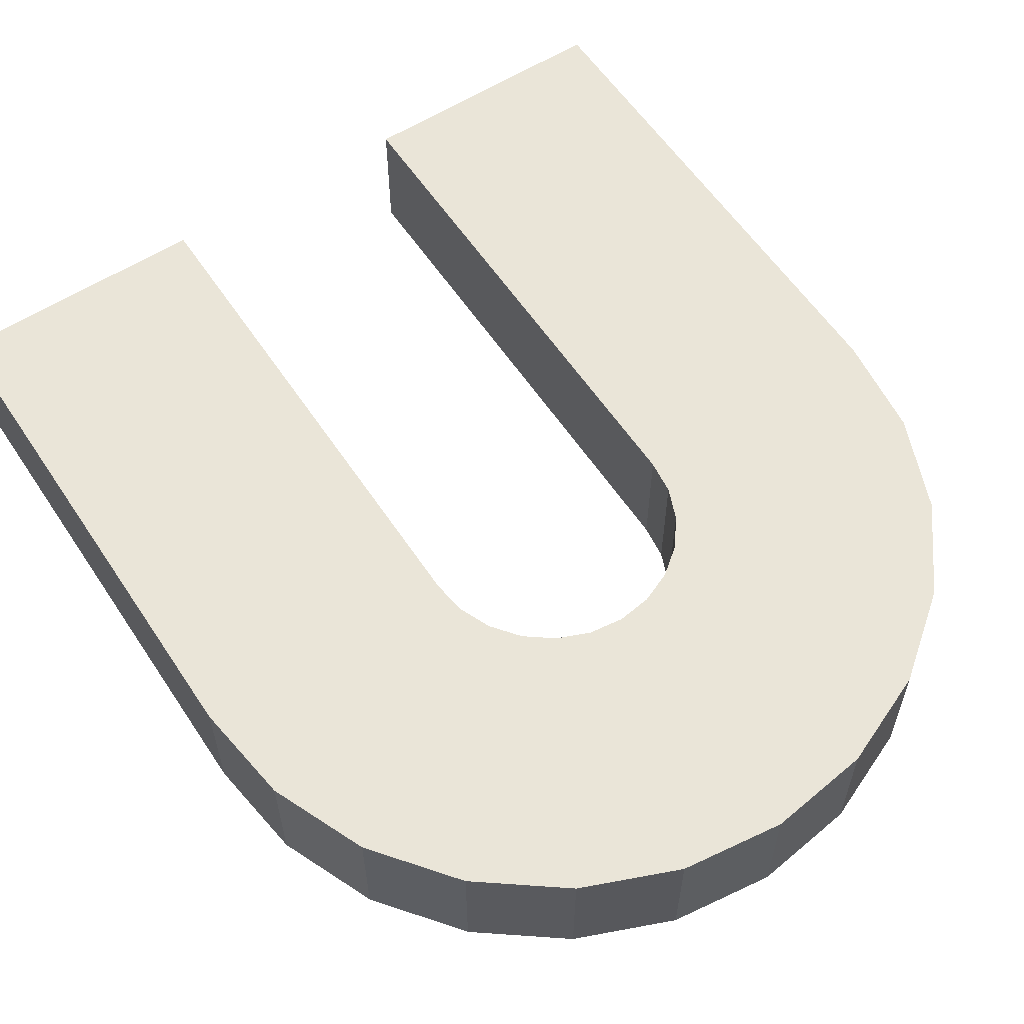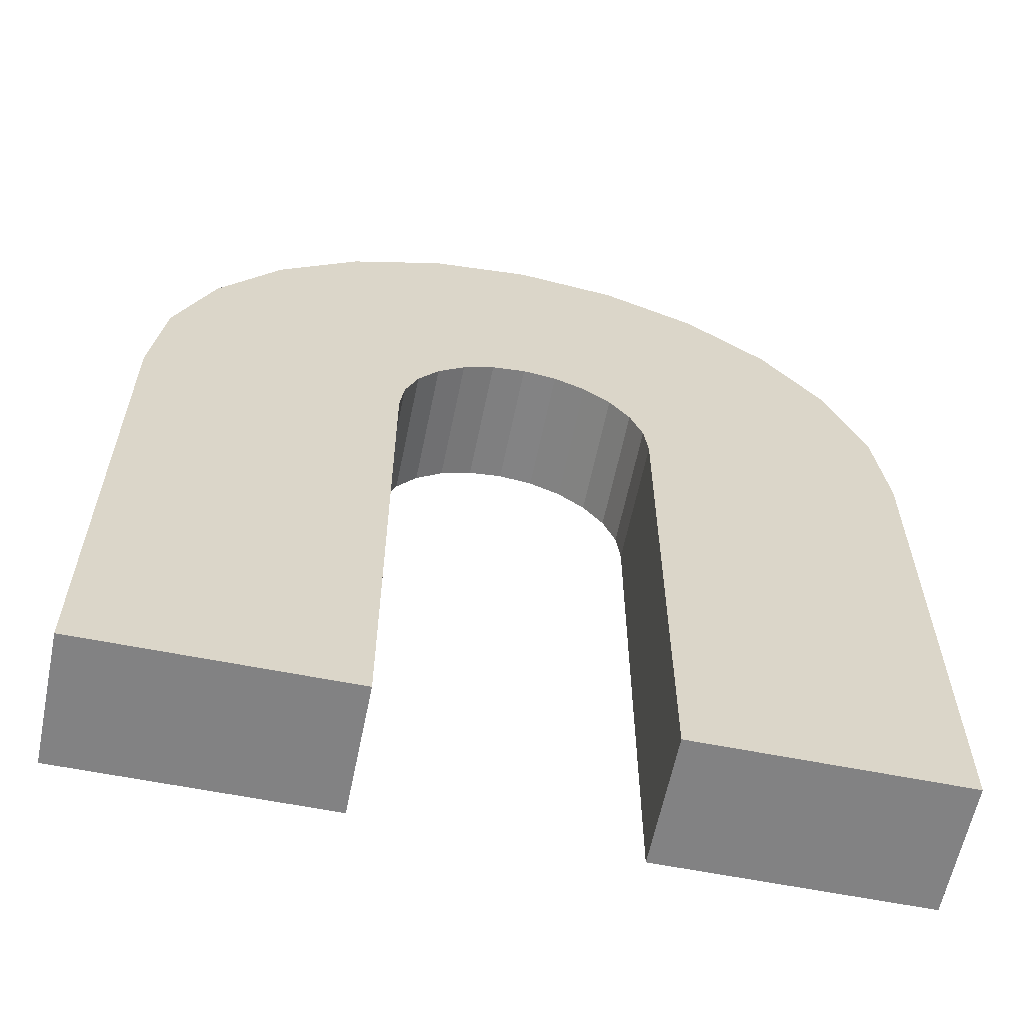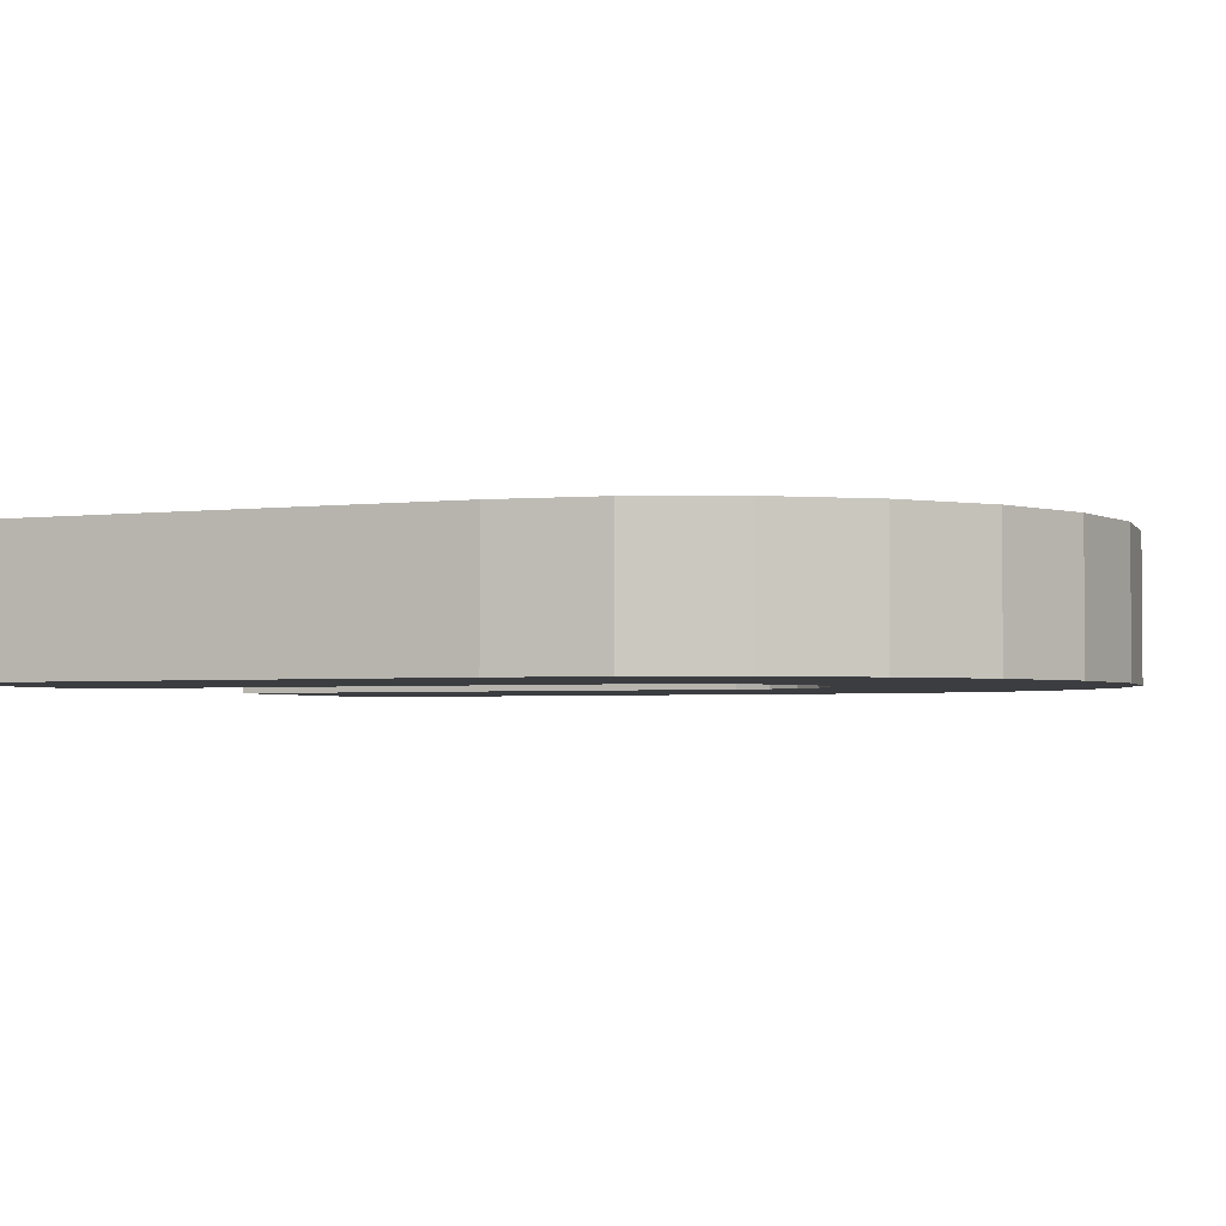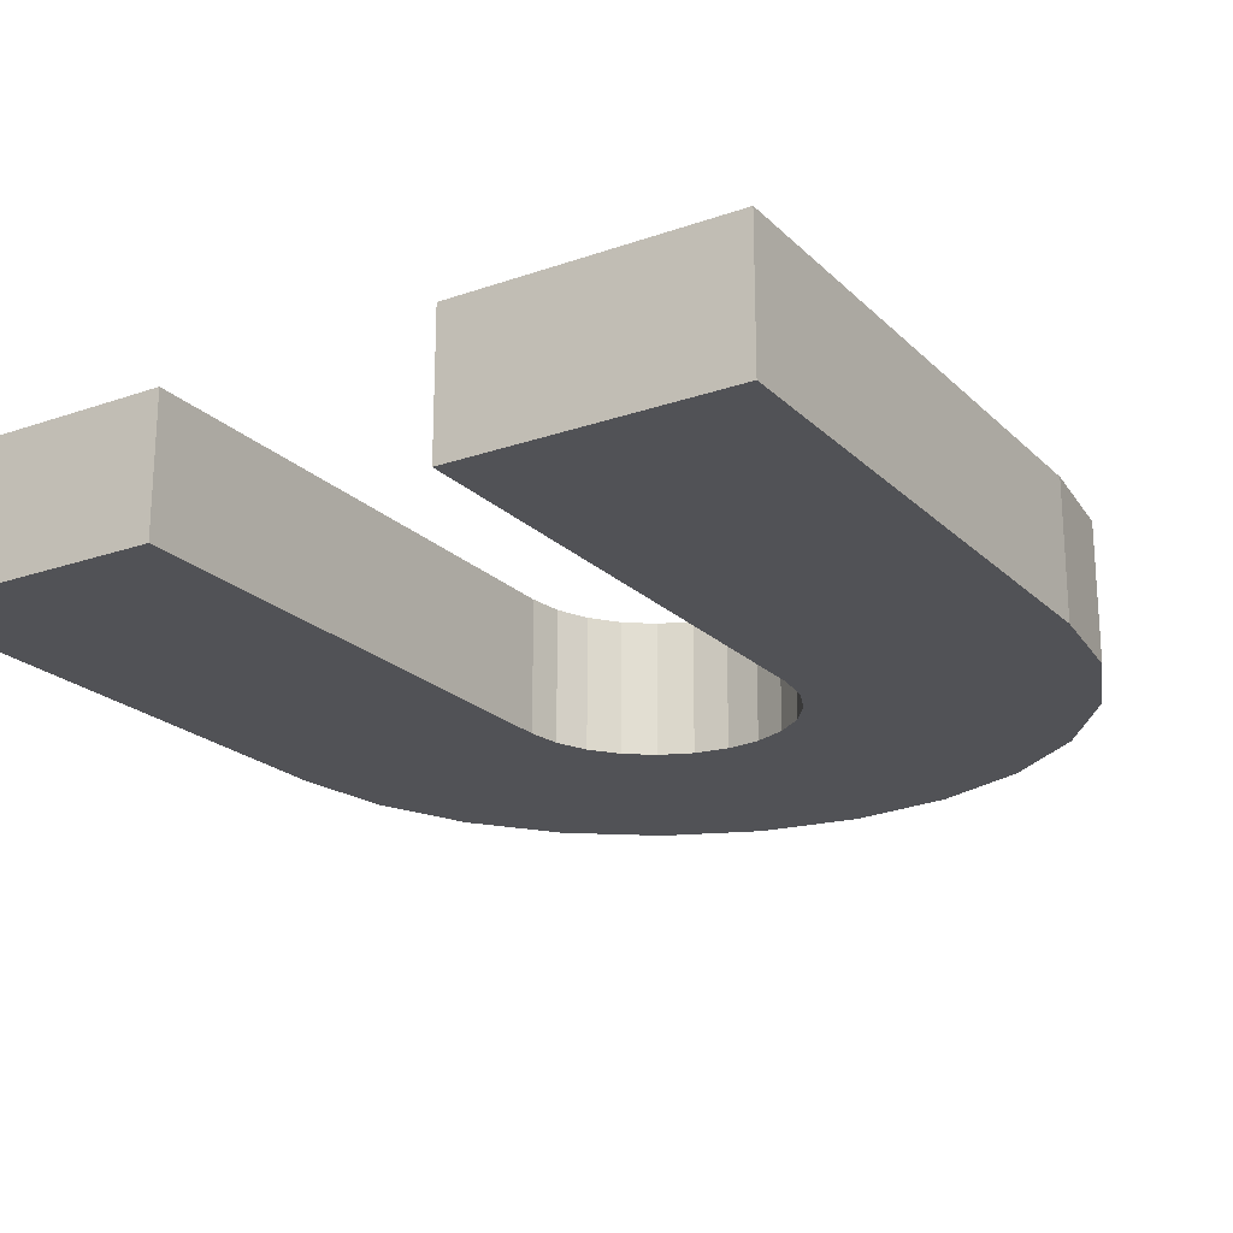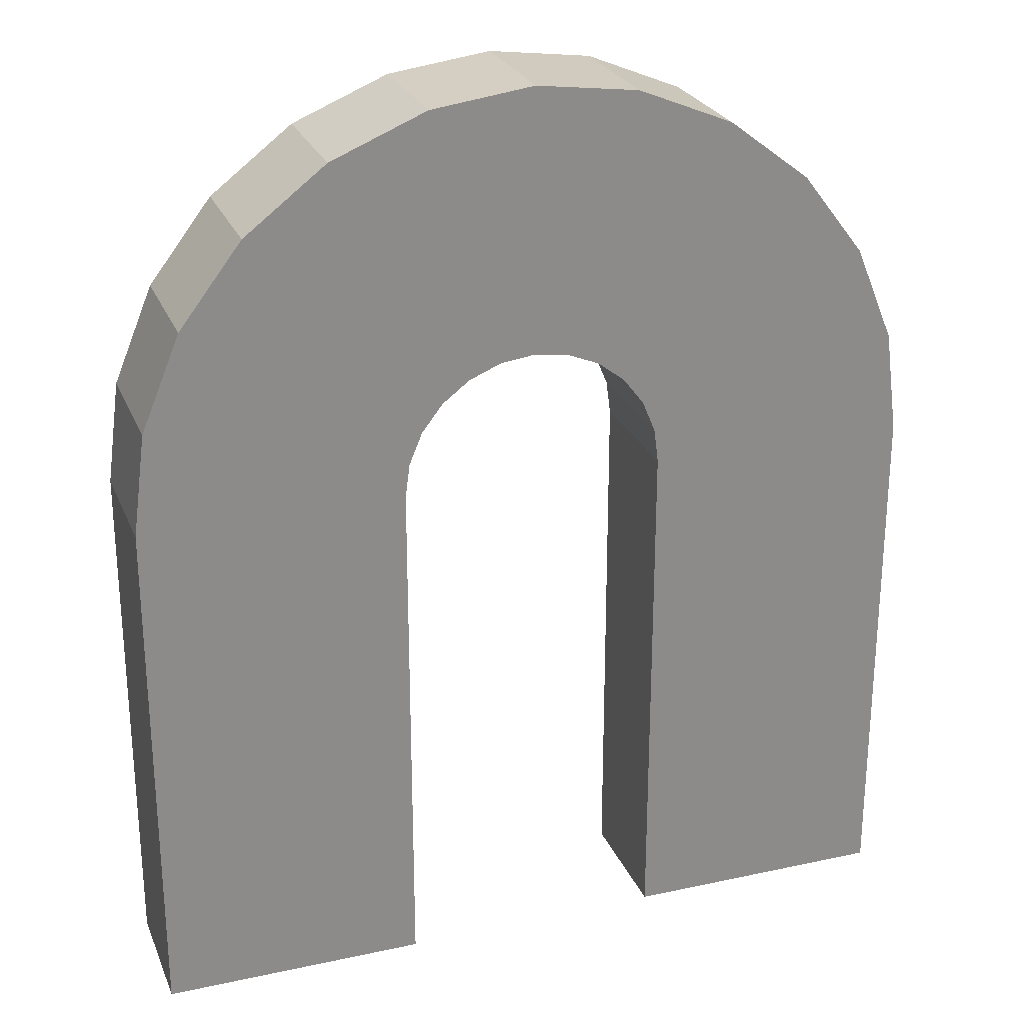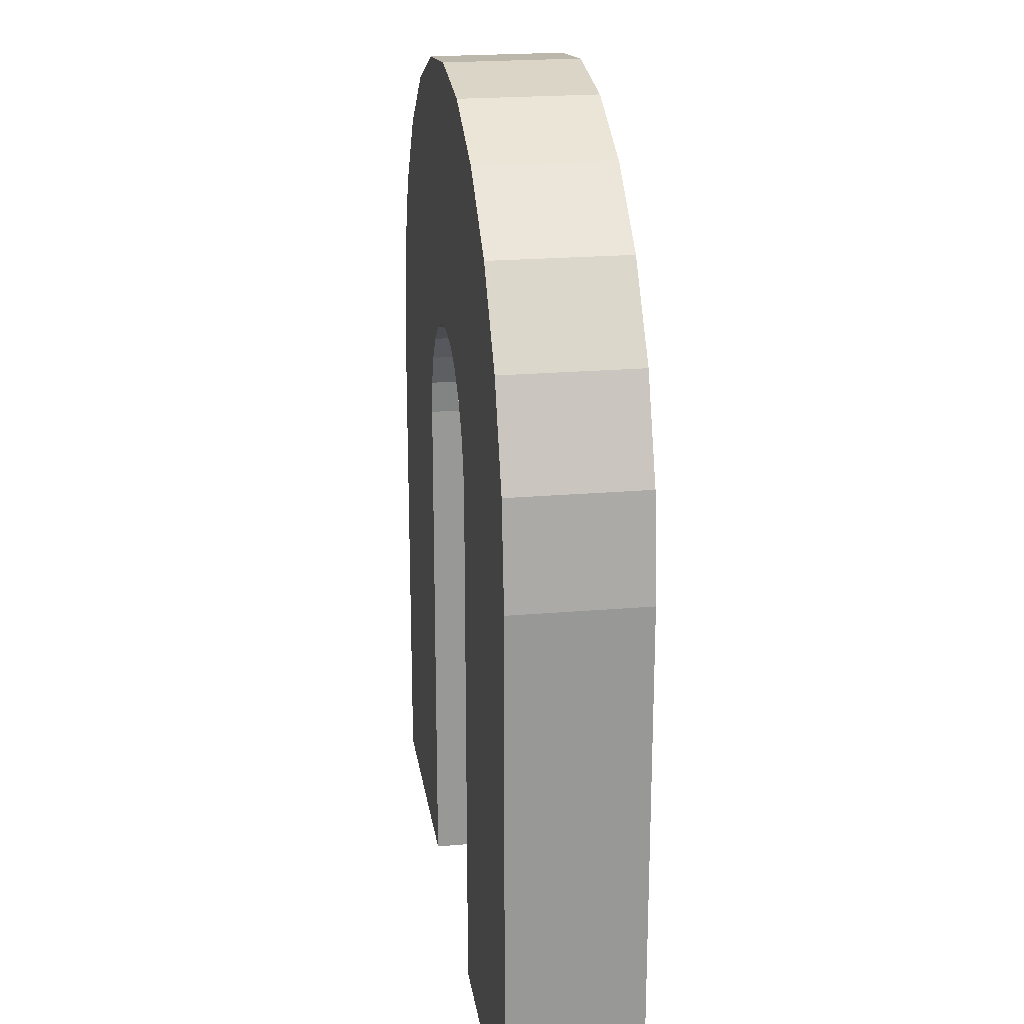
<metadata>
{"format":"obj","ext":"obj","renderer":"f3d","projection":"perspective","resolution":1024,"background":"white","views":[{"elev":58.7,"azim":-33.4,"up":"+Y"},{"elev":-60.9,"azim":-11.5,"up":"+Z"},{"elev":-2.7,"azim":-66.3,"up":"+Y"},{"elev":-21.3,"azim":-148.2,"up":"+Y"},{"elev":25.7,"azim":160.9,"up":"+Z"},{"elev":21.9,"azim":81.5,"up":"+Z"}]}
</metadata>
<code>
o Cube
v 1 0.5 1
v 3 0.5 1
v 0.9659 0.5 1.259
v 2.898 0.5 1.776
v 0.866 0.5 1.5
v 2.598 0.5 2.5
v 0.7071 0.5 1.707
v 2.121 0.5 3.121
v 0.5 0.5 1.866
v 1.5 0.5 3.598
v 0.2588 0.5 1.966
v 0.7765 0.5 3.898
v 0 0.5 2
v 0 0.5 4
v -0.2588 0.5 1.966
v -0.7765 0.5 3.898
v -0.5 0.5 1.866
v -1.5 0.5 3.598
v -0.7071 0.5 1.707
v -2.121 0.5 3.121
v -0.866 0.5 1.5
v -2.598 0.5 2.5
v -0.9659 0.5 1.259
v -2.898 0.5 1.776
v -1 0.5 1
v -3 0.5 1
v 1 0.5 -3
v 3 0.5 -3
v -1 0.5 -3
v -3 0.5 -3
v 1 -0.5 1
v 3 -0.5 1
v 0.9659 -0.5 1.259
v 2.898 -0.5 1.776
v 0.866 -0.5 1.5
v 2.598 -0.5 2.5
v 0.7071 -0.5 1.707
v 2.121 -0.5 3.121
v 0.5 -0.5 1.866
v 1.5 -0.5 3.598
v 0.2588 -0.5 1.966
v 0.7765 -0.5 3.898
v 0 -0.5 2
v 0 -0.5 4
v -0.2588 -0.5 1.966
v -0.7765 -0.5 3.898
v -0.5 -0.5 1.866
v -1.5 -0.5 3.598
v -0.7071 -0.5 1.707
v -2.121 -0.5 3.121
v -0.866 -0.5 1.5
v -2.598 -0.5 2.5
v -0.9659 -0.5 1.259
v -2.898 -0.5 1.776
v -1 -0.5 1
v -3 -0.5 1
v 1 -0.5 -3
v 3 -0.5 -3
v -1 -0.5 -3
v -3 -0.5 -3
f 1 3 4 2
f 3 5 6 4
f 5 7 8 6
f 7 9 10 8
f 9 11 12 10
f 11 13 14 12
f 13 15 16 14
f 15 17 18 16
f 17 19 20 18
f 19 21 22 20
f 21 23 24 22
f 23 25 26 24
f 25 29 30 26
f 2 28 27 1
f 31 32 34 33
f 33 34 36 35
f 35 36 38 37
f 37 38 40 39
f 39 40 42 41
f 41 42 44 43
f 43 44 46 45
f 45 46 48 47
f 47 48 50 49
f 49 50 52 51
f 51 52 54 53
f 53 54 56 55
f 55 56 60 59
f 32 31 57 58
f 30 29 59 60
f 9 7 37 39
f 29 25 55 59
f 18 20 50 48
f 26 30 60 56
f 19 17 47 49
f 10 12 42 40
f 28 2 32 58
f 11 9 39 41
f 1 27 57 31
f 2 4 34 32
f 20 22 52 50
f 3 1 31 33
f 21 19 49 51
f 12 14 44 42
f 13 11 41 43
f 4 6 36 34
f 22 24 54 52
f 5 3 33 35
f 23 21 51 53
f 14 16 46 44
f 15 13 43 45
f 6 8 38 36
f 24 26 56 54
f 7 5 35 37
f 25 23 53 55
f 16 18 48 46
f 27 28 58 57
f 17 15 45 47
f 8 10 40 38

</code>
